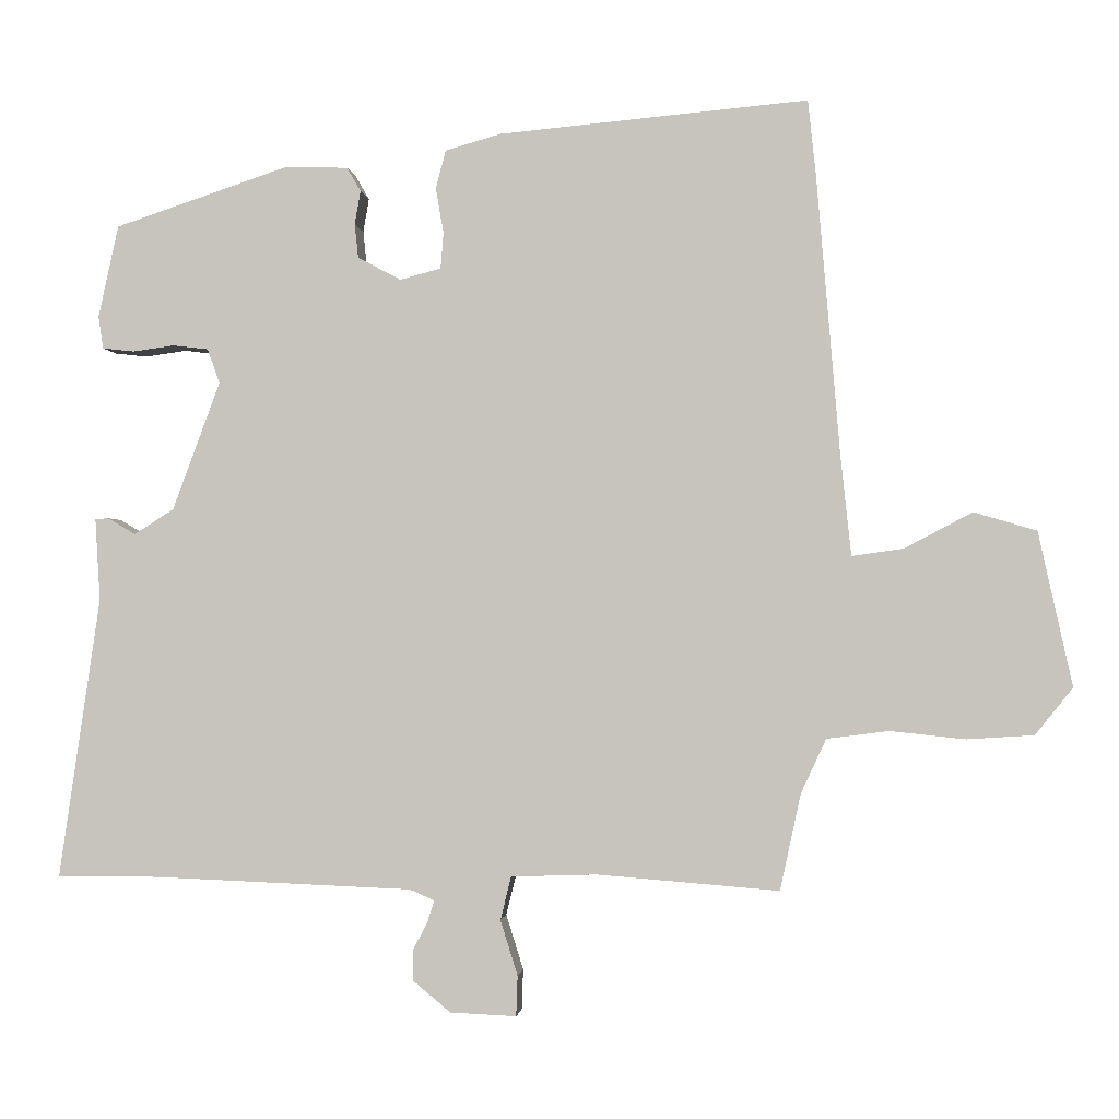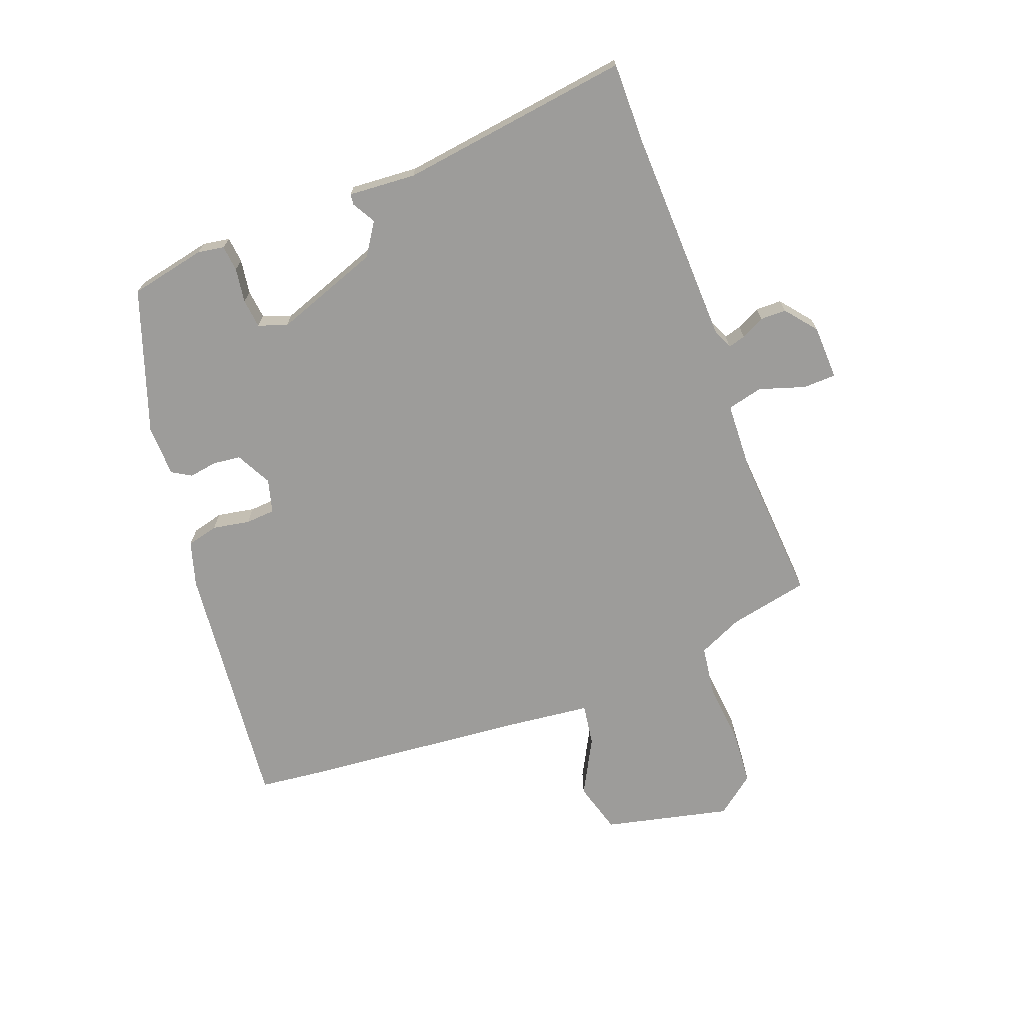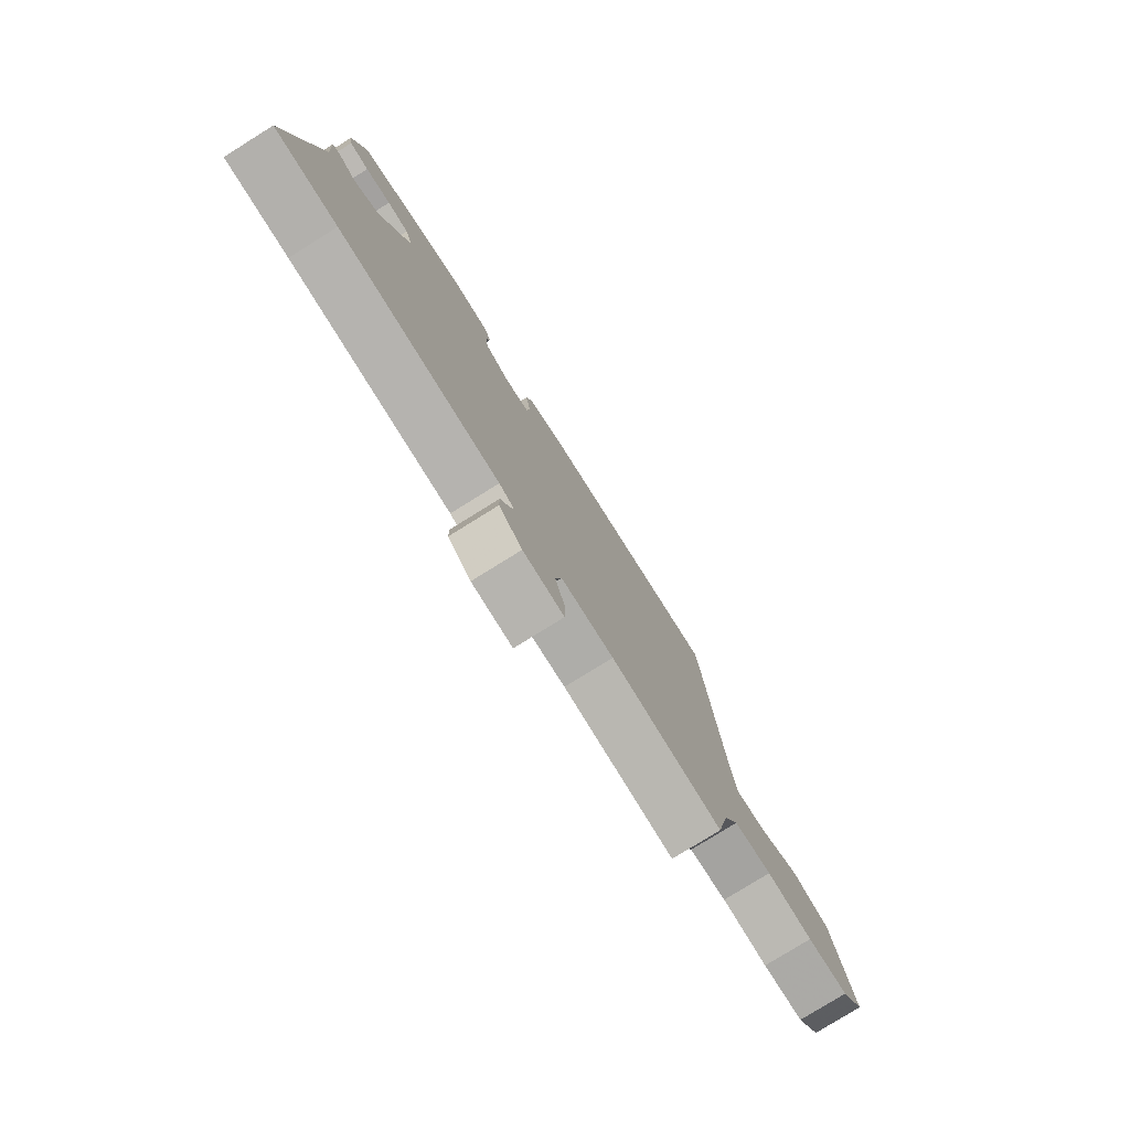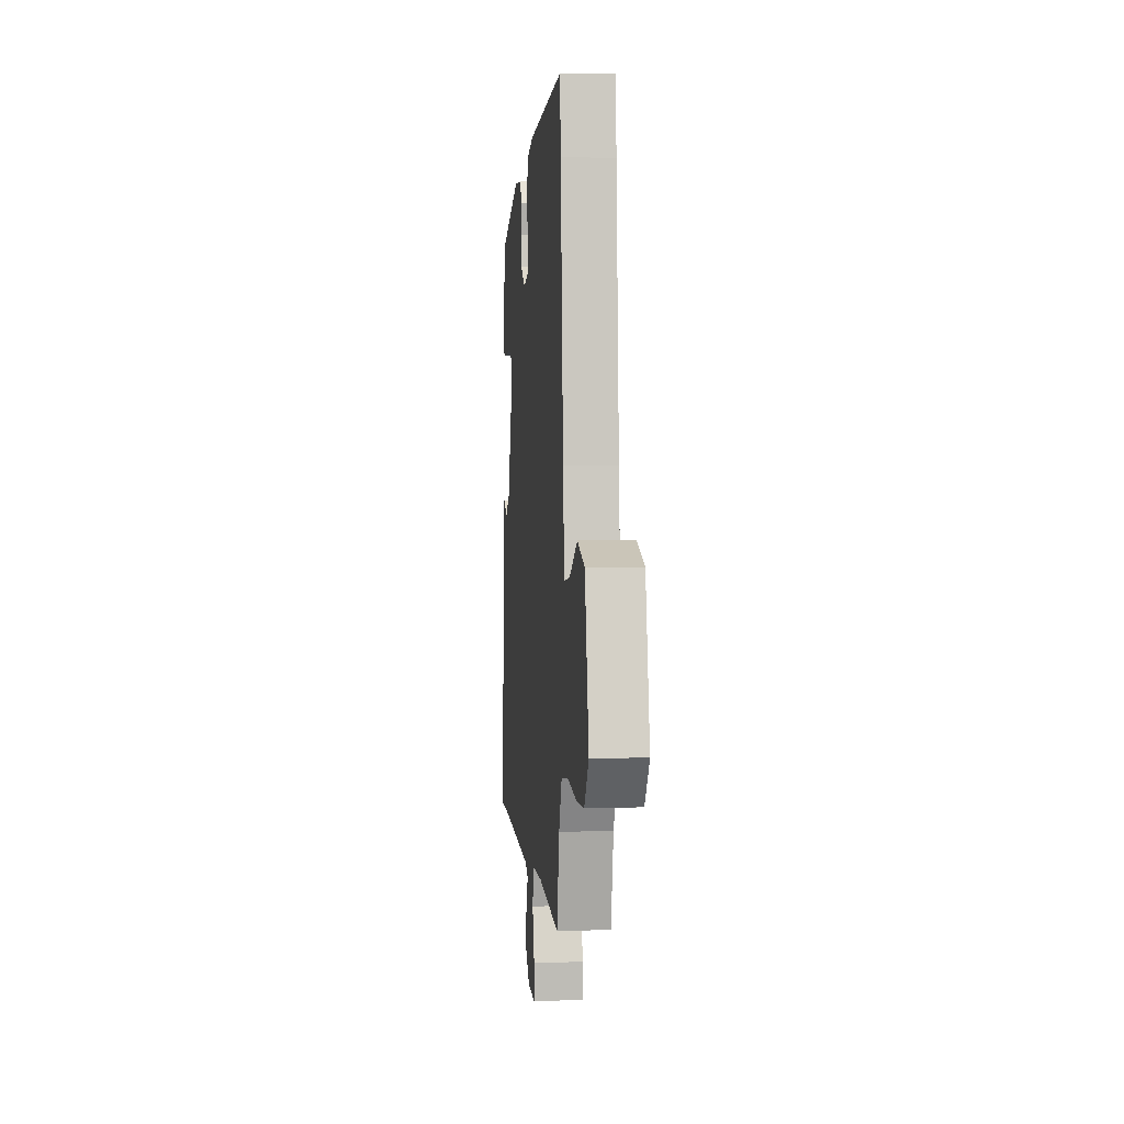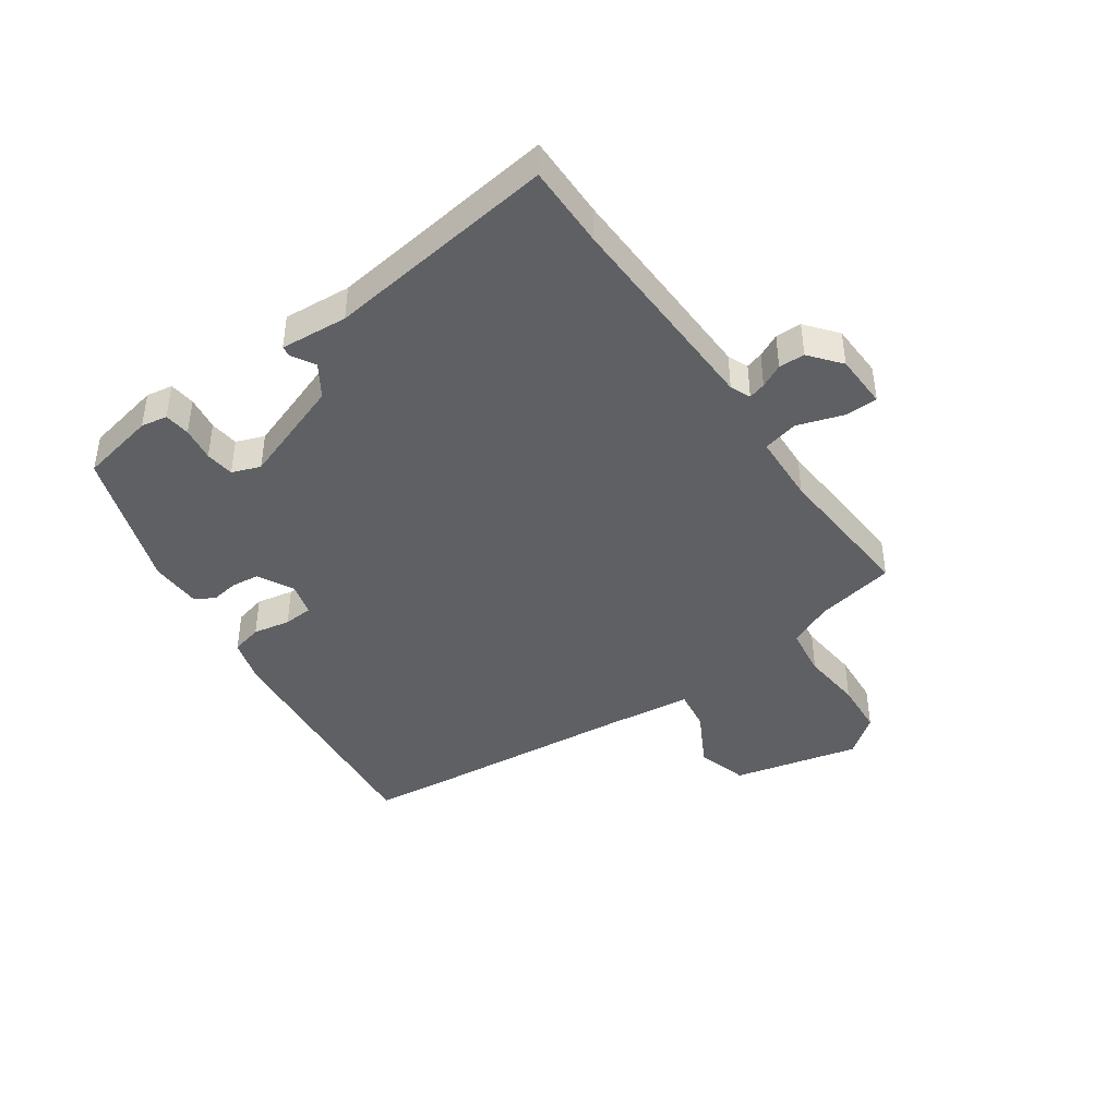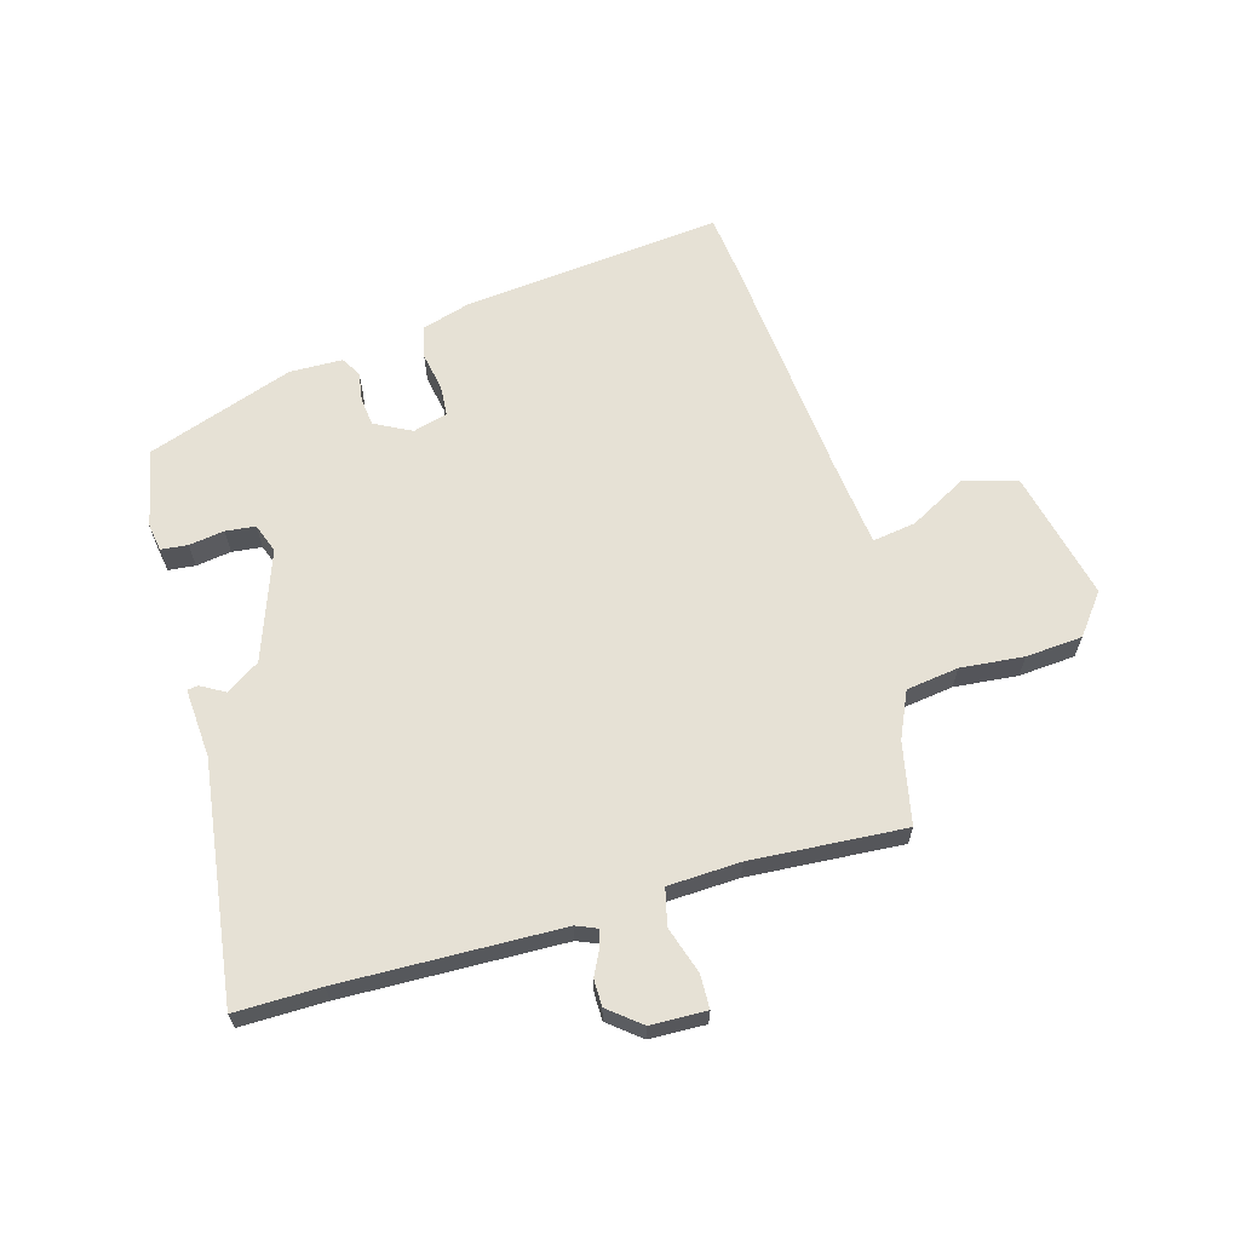
<metadata>
{"format":"obj","ext":"obj","renderer":"f3d","projection":"perspective","resolution":1024,"background":"white","views":[{"elev":-1.6,"azim":-174.4,"up":"+Z"},{"elev":-70.3,"azim":110.1,"up":"+Y"},{"elev":-78.6,"azim":121.9,"up":"+Z"},{"elev":3.7,"azim":-95.3,"up":"+Z"},{"elev":-42.4,"azim":124.2,"up":"+Y"},{"elev":64.3,"azim":163.4,"up":"+Y"}]}
</metadata>
<code>
v -0.502 0.07 0.476
v -0.491 0.07 0.581
v -0.062 0.07 0.542
v 0.015 0.07 0.52
v 0.029 0.07 0.467
v 0.018 0.07 0.404
v 0.022 0.07 0.354
v 0.079 0.07 0.339
v 0.139 0.07 0.371
v 0.144 0.07 0.418
v 0.136 0.07 0.465
v 0.155 0.07 0.498
v 0.242 0.07 0.501
v 0.484 0.07 0.42
v 0.512 0.07 0.292
v 0.505 0.07 0.247
v 0.461 0.07 0.242
v 0.403 0.07 0.25
v 0.354 0.07 0.244
v 0.337 0.07 0.196
v 0.403 0.07 0.018
v 0.458 0.07 -0.017
v 0.497 0.07 0.006
v 0.515 0.07 0.004
v 0.508 0.07 -0.11
v 0.565 0.07 -0.5
v 0.425 0.07 -0.5
v 0.064 0.07 -0.514
v 0.03 0.07 -0.529
v 0.039 0.07 -0.558
v 0.059 0.07 -0.597
v 0.059 0.07 -0.641
v 0.007 0.07 -0.684
v -0.085 0.07 -0.688
v -0.087 0.07 -0.632
v -0.063 0.07 -0.555
v -0.078 0.07 -0.495
v -0.197 0.07 -0.491
v -0.45 0.07 -0.511
v -0.479 0.07 -0.377
v -0.514 0.07 -0.302
v -0.6 0.07 -0.291
v -0.704 0.07 -0.302
v -0.797 0.07 -0.296
v -0.849 0.07 -0.231
v -0.802 0.07 -0.017
v -0.715 0.07 0.009
v -0.62 0.07 -0.041
v -0.549 0.07 -0.051
v -0.534 0.07 0.092
v -0.502 0 0.476
v -0.491 0 0.581
v -0.062 0 0.542
v 0.015 0 0.52
v 0.029 0 0.467
v 0.018 0 0.404
v 0.022 0 0.354
v 0.079 0 0.339
v 0.139 0 0.371
v 0.144 0 0.418
v 0.136 0 0.465
v 0.155 0 0.498
v 0.242 0 0.501
v 0.484 0 0.42
v 0.512 0 0.292
v 0.505 0 0.247
v 0.461 0 0.242
v 0.403 0 0.25
v 0.354 0 0.244
v 0.337 0 0.196
v 0.403 0 0.018
v 0.458 0 -0.017
v 0.497 0 0.006
v 0.515 0 0.004
v 0.508 0 -0.11
v 0.565 0 -0.5
v 0.425 0 -0.5
v 0.064 0 -0.514
v 0.03 0 -0.529
v 0.039 0 -0.558
v 0.059 0 -0.597
v 0.059 0 -0.641
v 0.007 0 -0.684
v -0.085 0 -0.688
v -0.087 0 -0.632
v -0.063 0 -0.555
v -0.078 0 -0.495
v -0.197 0 -0.491
v -0.45 0 -0.511
v -0.479 0 -0.377
v -0.514 0 -0.302
v -0.6 0 -0.291
v -0.704 0 -0.302
v -0.797 0 -0.296
v -0.849 0 -0.231
v -0.802 0 -0.017
v -0.715 0 0.009
v -0.62 0 -0.041
v -0.549 0 -0.051
v -0.534 0 0.092
f 46 47 48
f 45 46 48
f 44 45 48
f 43 44 48
f 42 43 48
f 41 42 48 49
f 40 41 49 50
f 4 5 6
f 3 4 6
f 2 3 6
f 1 2 6
f 50 1 6
f 40 50 6
f 39 40 6
f 38 39 6
f 34 35 36
f 33 34 36
f 32 33 36
f 31 32 36
f 30 31 36
f 29 30 36 37
f 28 29 37
f 27 28 37
f 27 37 38
f 26 27 38
f 25 26 38
f 24 25 38
f 23 24 38
f 22 23 38
f 16 17 18
f 15 16 18
f 14 15 18
f 13 14 18
f 12 13 18
f 11 12 18
f 10 11 18
f 9 10 18 19
f 8 9 19 20
f 38 6 7
f 8 20 21
f 7 8 21
f 38 7 21
f 21 22 38
f 98 97 96
f 98 96 95
f 98 95 94
f 98 94 93
f 98 93 92
f 99 98 92 91
f 100 99 91 90
f 56 55 54
f 56 54 53
f 56 53 52
f 56 52 51
f 56 51 100
f 56 100 90
f 56 90 89
f 56 89 88
f 86 85 84
f 86 84 83
f 86 83 82
f 86 82 81
f 86 81 80
f 87 86 80 79
f 87 79 78
f 87 78 77
f 88 87 77
f 88 77 76
f 88 76 75
f 88 75 74
f 88 74 73
f 88 73 72
f 68 67 66
f 68 66 65
f 68 65 64
f 68 64 63
f 68 63 62
f 68 62 61
f 68 61 60
f 69 68 60 59
f 70 69 59 58
f 57 56 88
f 71 70 58
f 71 58 57
f 71 57 88
f 88 72 71
f 1 51 52 2
f 2 52 53 3
f 3 53 54 4
f 4 54 55 5
f 5 55 56 6
f 6 56 57 7
f 7 57 58 8
f 8 58 59 9
f 9 59 60 10
f 10 60 61 11
f 11 61 62 12
f 12 62 63 13
f 13 63 64 14
f 14 64 65 15
f 15 65 66 16
f 16 66 67 17
f 17 67 68 18
f 18 68 69 19
f 19 69 70 20
f 20 70 71 21
f 21 71 72 22
f 22 72 73 23
f 23 73 74 24
f 24 74 75 25
f 25 75 76 26
f 26 76 77 27
f 27 77 78 28
f 28 78 79 29
f 29 79 80 30
f 30 80 81 31
f 31 81 82 32
f 32 82 83 33
f 33 83 84 34
f 34 84 85 35
f 35 85 86 36
f 36 86 87 37
f 37 87 88 38
f 38 88 89 39
f 39 89 90 40
f 40 90 91 41
f 41 91 92 42
f 42 92 93 43
f 43 93 94 44
f 44 94 95 45
f 45 95 96 46
f 46 96 97 47
f 47 97 98 48
f 48 98 99 49
f 49 99 100 50
f 50 100 51 1

</code>
